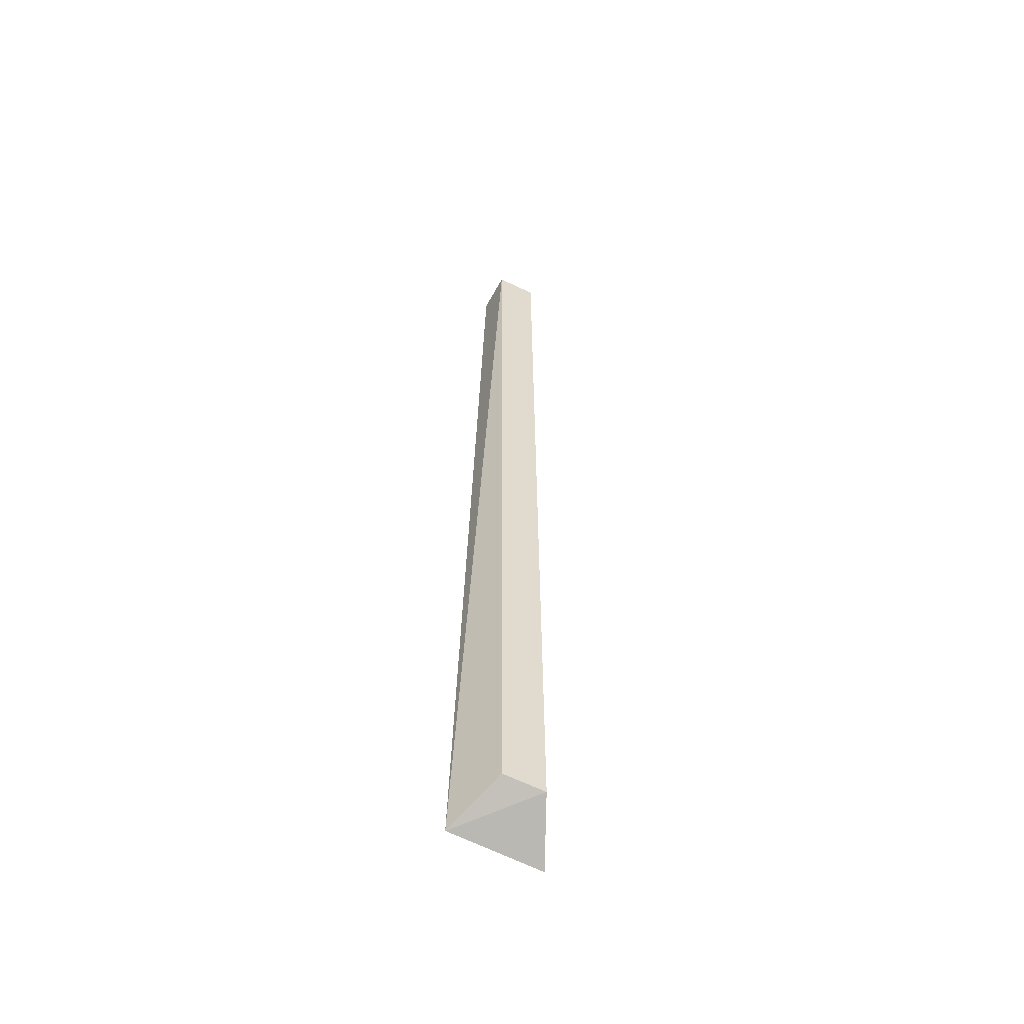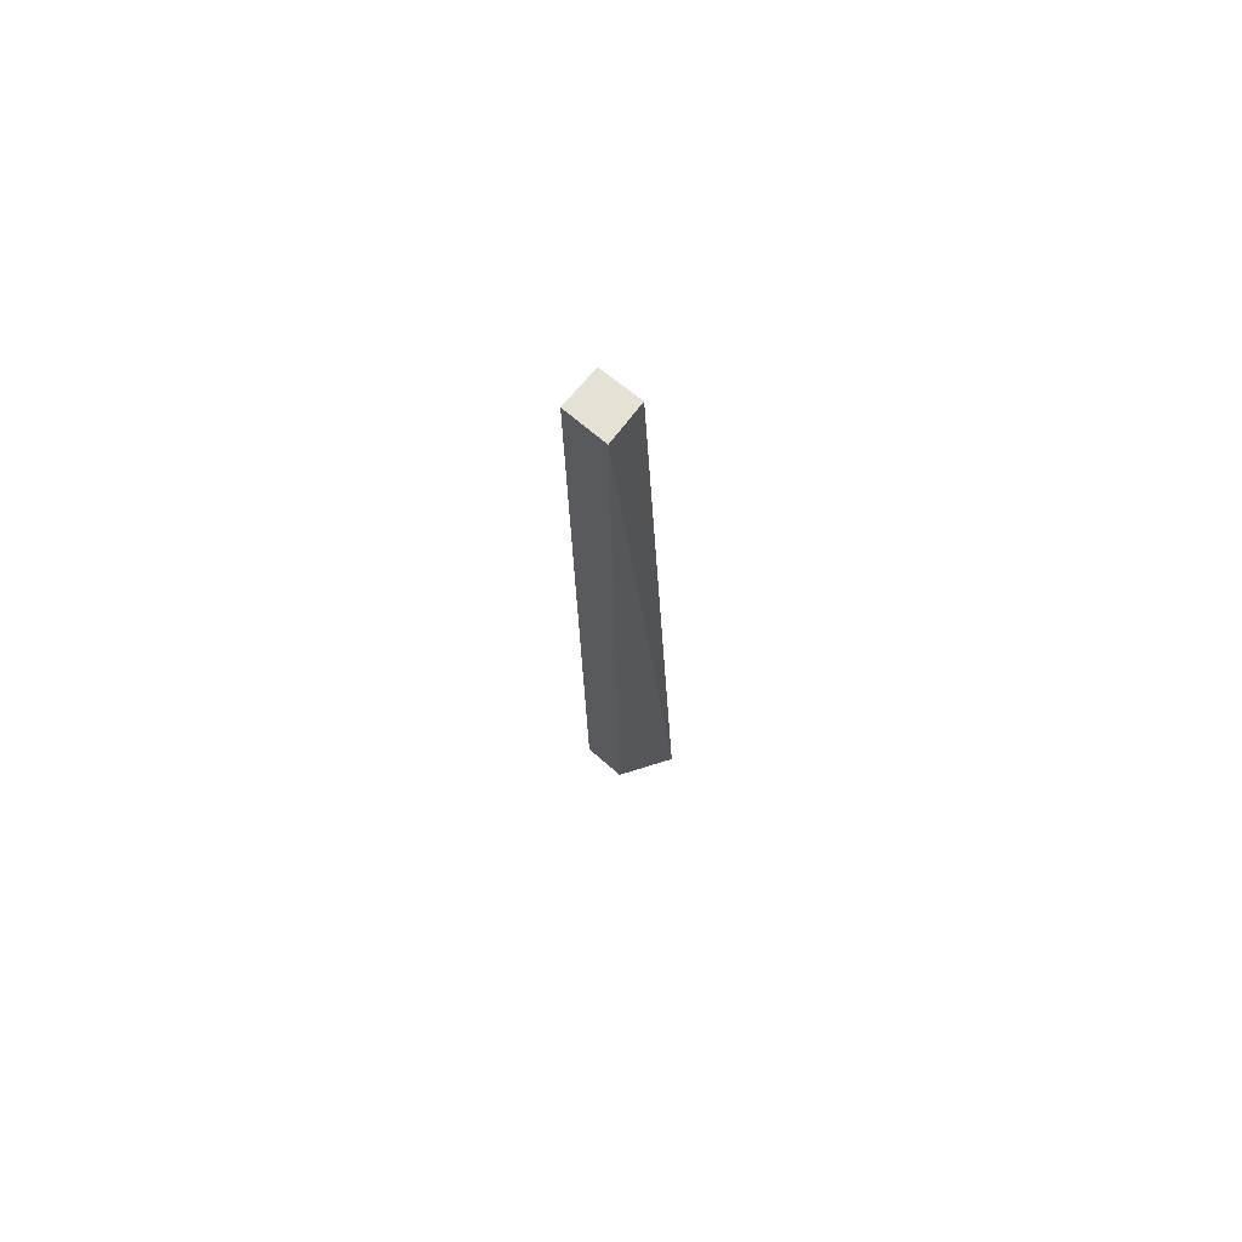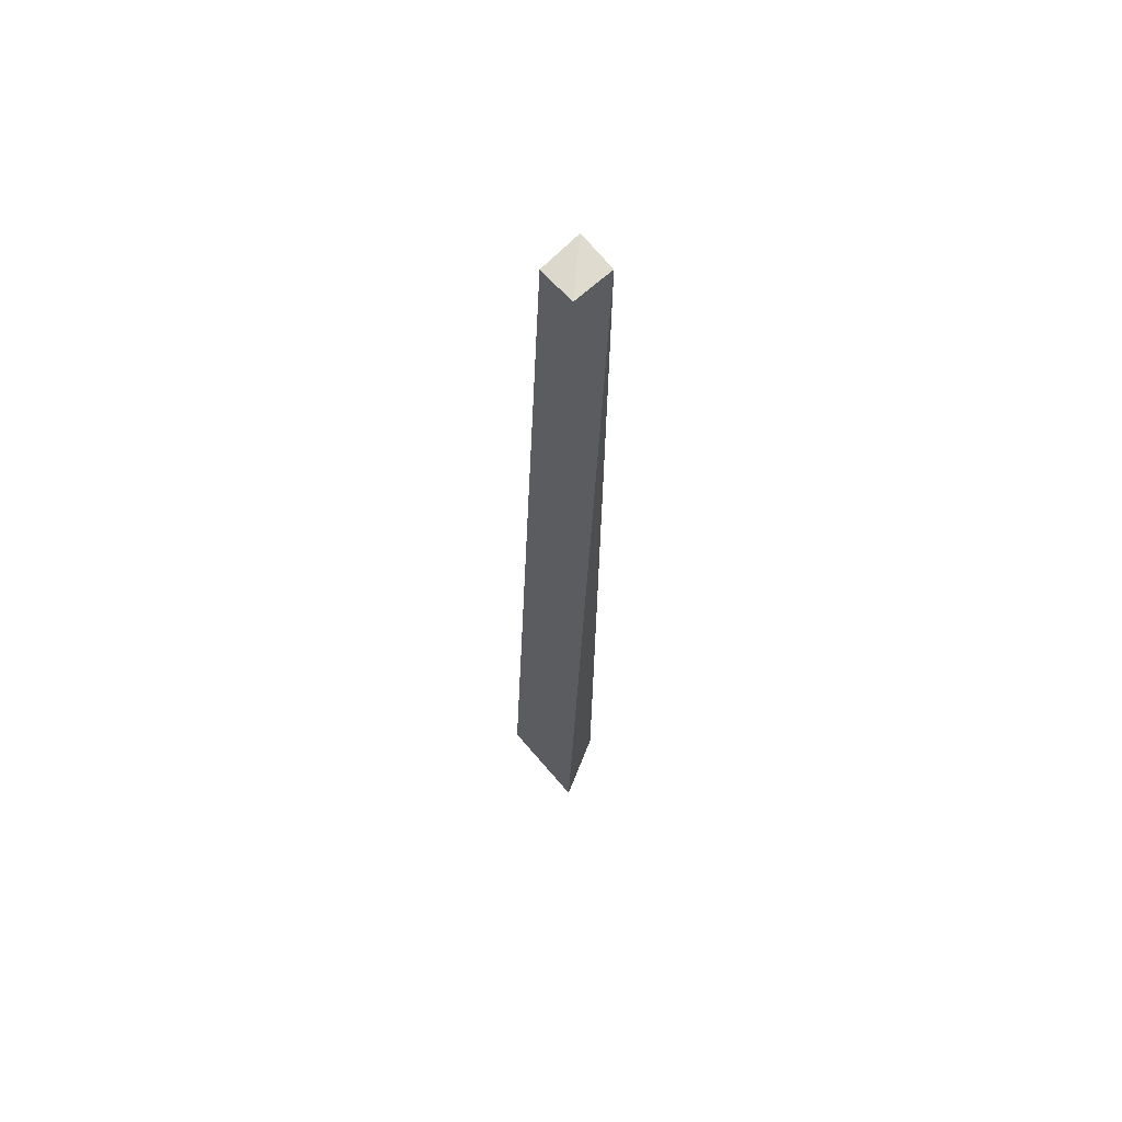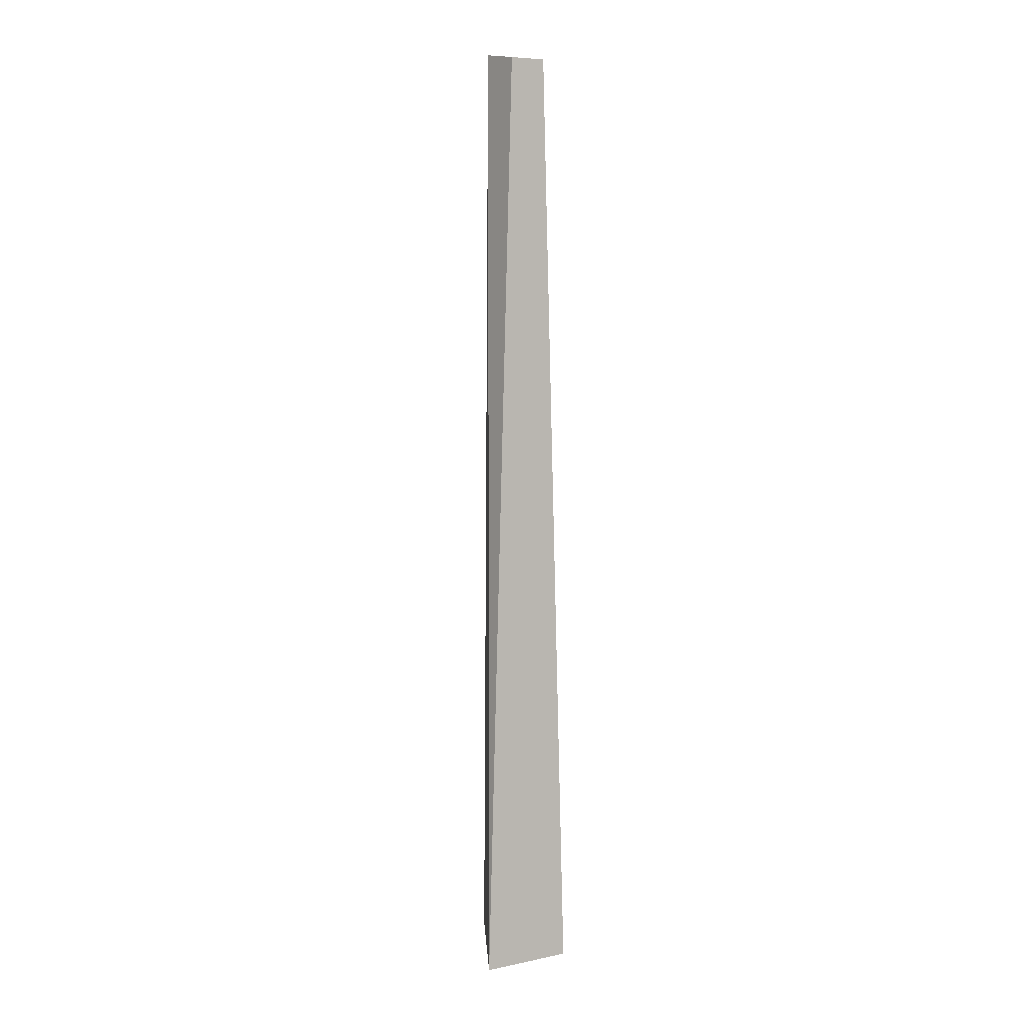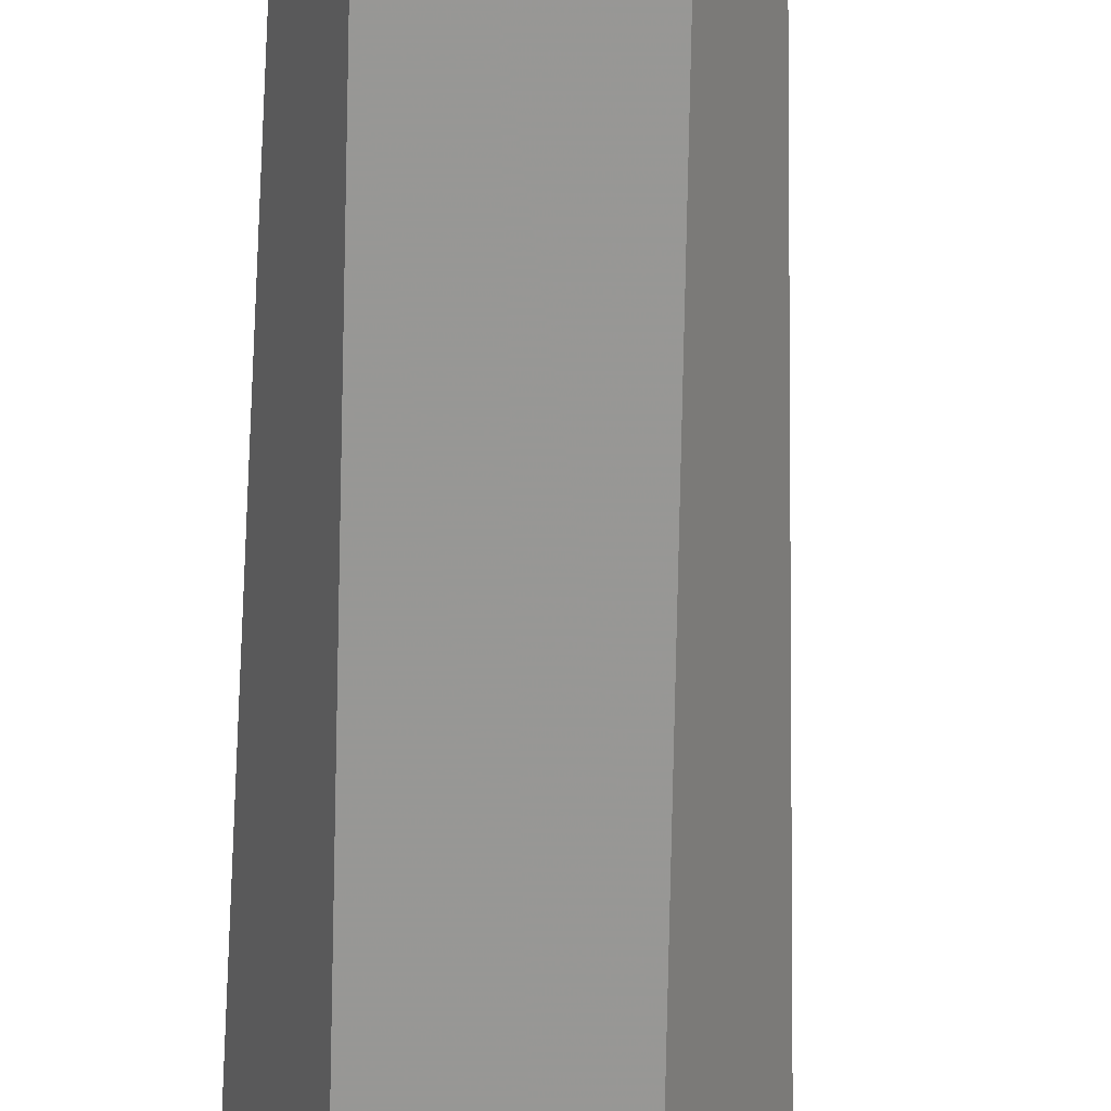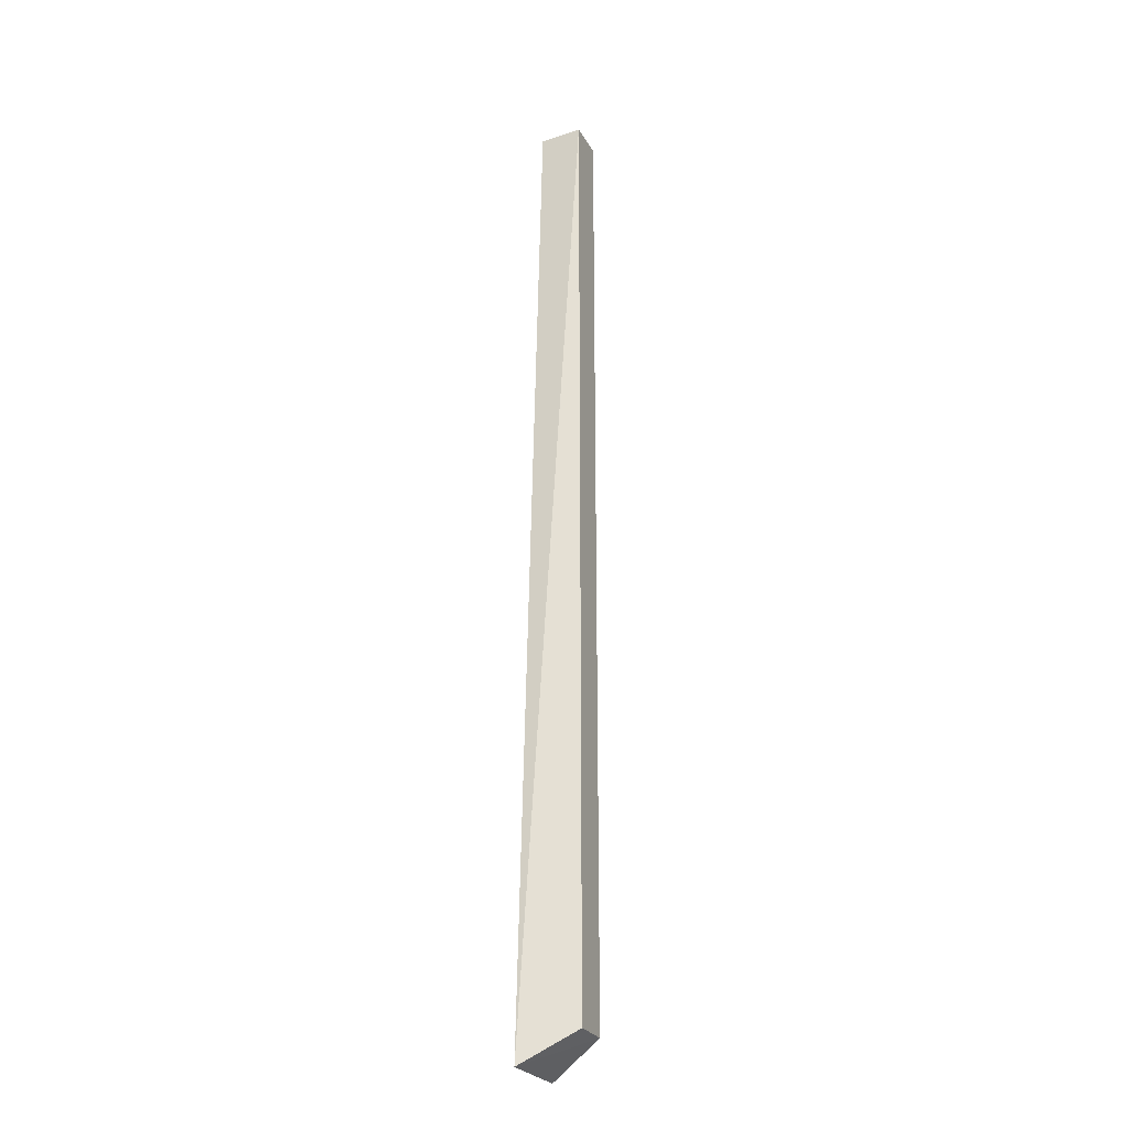
<metadata>
{"format":"obj","ext":"obj","renderer":"f3d","projection":"perspective","resolution":1024,"background":"white","views":[{"elev":-56.4,"azim":-29.9,"up":"+Z"},{"elev":72.6,"azim":37.7,"up":"+Z"},{"elev":62.2,"azim":-129.7,"up":"+Z"},{"elev":4.2,"azim":146.0,"up":"+Z"},{"elev":-68.6,"azim":-1.6,"up":"+Y"},{"elev":-23.6,"azim":-70.8,"up":"+Z"}]}
</metadata>
<code>
v -0.05595 0.08041 0.1342
v -0.0557 0.07545 0.1352
v -0.05131 0.08217 0.02071
v -0.06277 0.08219 0.02072
v -0.06064 0.07568 0.1351
v -0.05482 0.07567 0.02453
v -0.06064 0.08043 0.1344
v -0.05991 0.07591 0.02472
f 1 2 3
f 6 3 2
f 6 4 3
f 6 2 5
f 7 1 3
f 7 3 4
f 7 4 5
f 7 5 2
f 7 2 1
f 8 6 5
f 8 5 4
f 8 4 6

</code>
